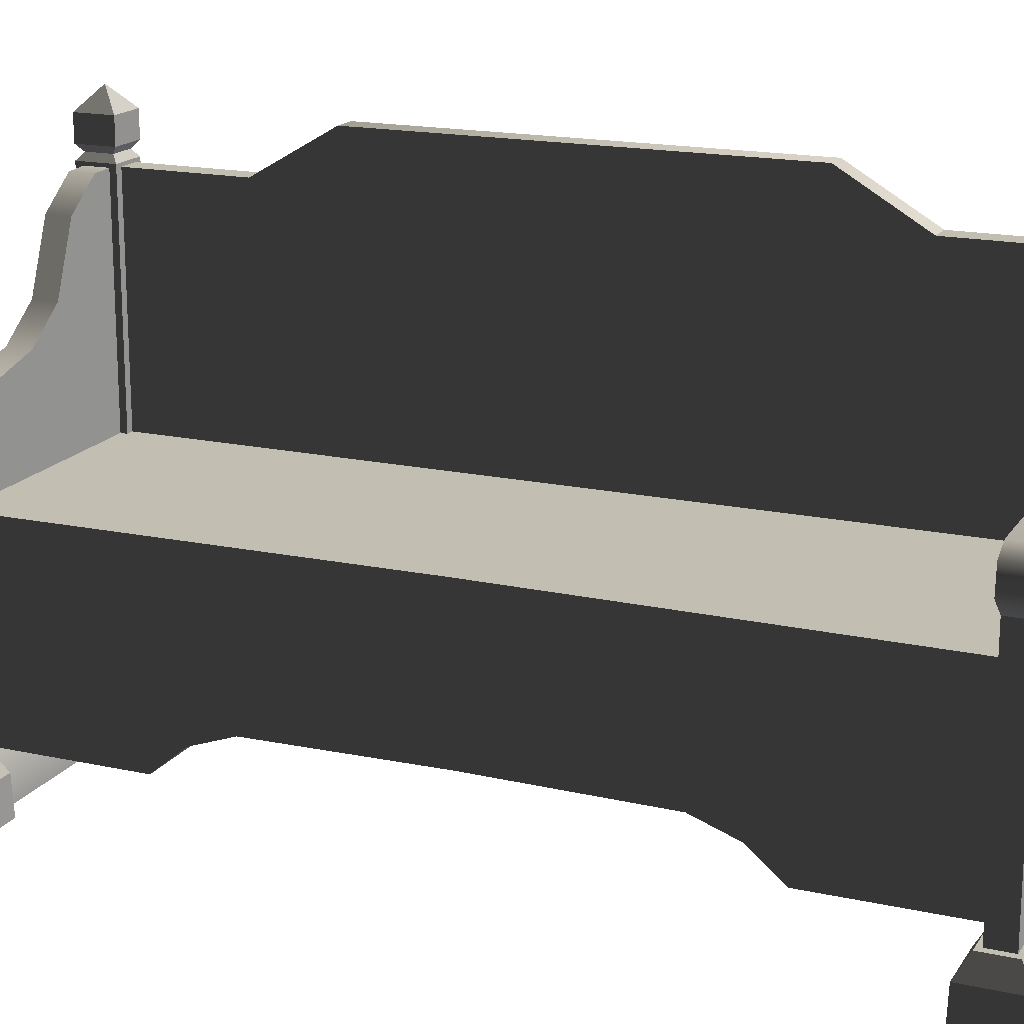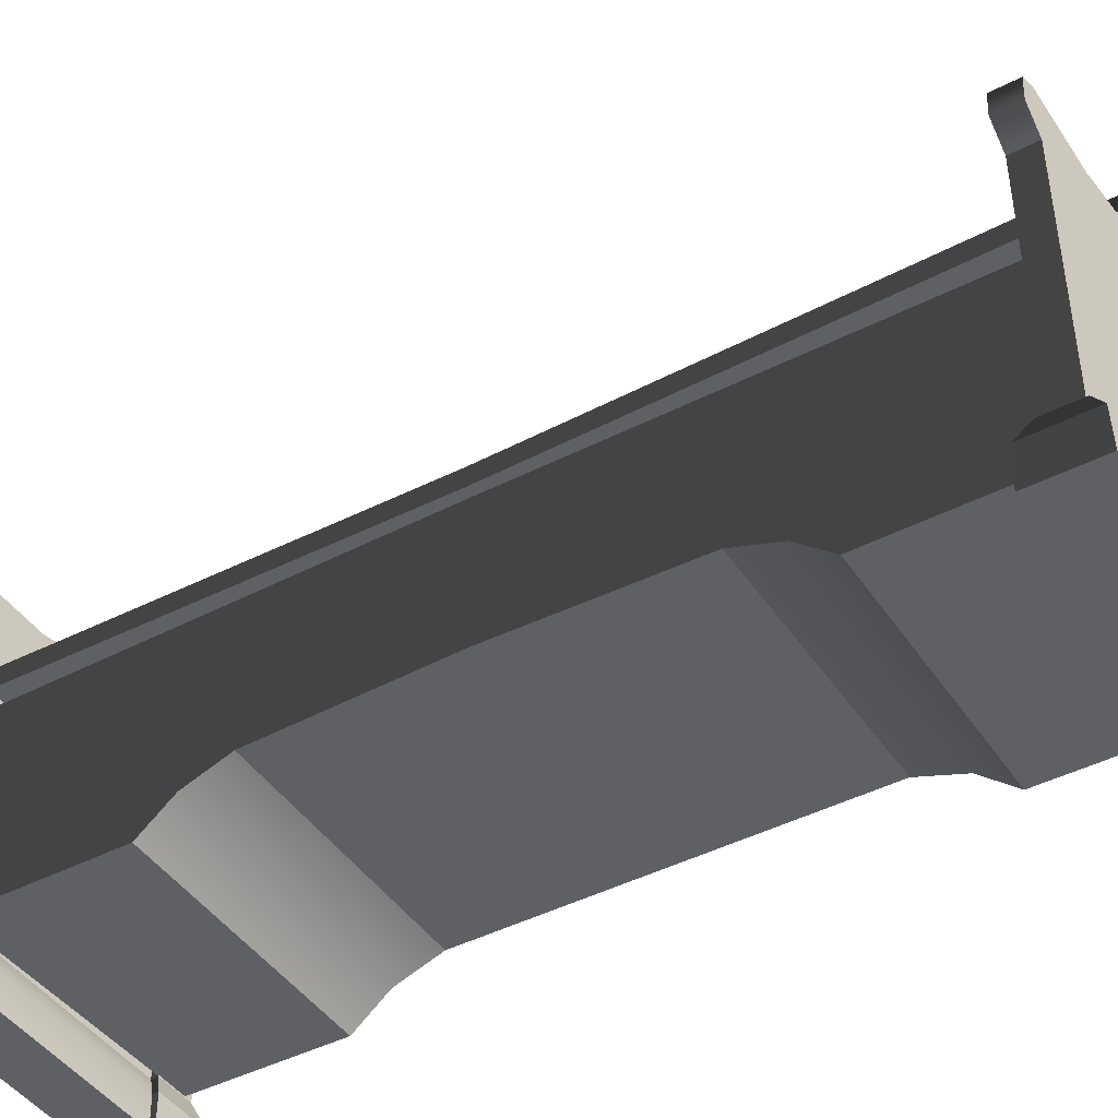
<metadata>
{"format":"obj","ext":"obj","renderer":"f3d","projection":"perspective","resolution":1024,"background":"white","views":[{"elev":17.4,"azim":-66.5,"up":"+Y"},{"elev":-43.9,"azim":-58.7,"up":"+Y"}]}
</metadata>
<code>
v -0.2714 0.5367 -0.9008
v -0.2714 0.5786 -0.9008
v -0.2603 0.5786 1.525e-06
v -0.2603 0.5367 1.525e-06
v -0.2714 0.5367 0.9008
v -0.2714 0.5786 0.9008
v 0.2717 1.075 -0.6248
v 0.2717 1.075 -0.8863
v 0.3225 1.075 -0.8863
v 0.3225 1.075 -0.6248
v 0.3225 0.2342 -0.3996
v 0.3225 0.2342 1.925e-06
v 0.3225 1.18 1.925e-06
v 0.3225 1.18 -0.447
v 0.3225 1.075 -0.6248
v 0.3225 0.1995 -0.4967
v 0.3225 1.075 -0.8863
v 0.3225 0.137 -0.5709
v 0.3225 0.137 -0.8863
v 0.2717 1.18 -0.447
v 0.2717 1.075 -0.6248
v 0.3225 1.075 -0.6248
v 0.3225 1.18 -0.447
v 0.2717 1.18 -1.592e-06
v 0.3225 1.18 1.925e-06
v 0.3225 1.18 0.447
v 0.2717 1.18 0.447
v 0.3225 1.075 0.6248
v 0.2717 1.075 0.6248
v -0.2714 0.5786 -0.9008
v 0.2717 0.5786 -0.9008
v 0.2717 0.5786 -1.592e-06
v -0.2603 0.5786 1.525e-06
v -0.2714 0.5786 0.9008
v 0.2717 0.5786 0.9008
v -0.2387 0.5367 1.399e-06
v -0.2387 0.2407 1.399e-06
v -0.2342 0.2342 -0.3996
v -0.2342 0.5367 -0.9008
v -0.2342 0.137 -0.9008
v -0.2342 0.1996 -0.4967
v -0.2342 0.137 -0.5709
v 0.2717 1.075 -0.6248
v 0.2717 0.1845 -0.5709
v 0.2717 0.1845 -0.8863
v 0.2717 1.075 -0.8863
v 0.2717 0.2817 -0.3996
v 0.2717 1.18 -0.447
v 0.2717 1.18 -1.592e-06
v 0.2717 0.2817 -1.592e-06
v 0.2717 0.2817 0.3996
v 0.2717 1.18 0.447
v 0.2717 0.1845 0.5709
v 0.2717 1.075 0.6248
v 0.2717 0.1845 0.8862
v 0.2717 1.075 0.8862
v 0.2297 -1.648e-22 -0.8618
v 0.2297 -1.648e-22 -0.9957
v 0.2328 0.08685 -0.9926
v 0.2328 0.08685 -0.8649
v 0.3604 0.08685 -0.8649
v 0.3604 0.08685 -0.9925
v 0.3635 -2.608e-22 -0.9957
v 0.3635 -2.608e-22 -0.8618
v 0.2297 -1.648e-22 -0.9957
v 0.3635 -2.608e-22 -0.9957
v 0.3604 0.08685 -0.9925
v 0.2328 0.08685 -0.9926
v 0.3635 -2.608e-22 -0.8618
v 0.2297 -1.648e-22 -0.8618
v 0.2328 0.08685 -0.8649
v 0.3604 0.08685 -0.8649
v 0.3396 0.1341 -0.8857
v 0.2536 0.1341 -0.8857
v 0.2541 1.083 -0.8863
v 0.3391 1.083 -0.8862
v 0.3396 0.1341 -0.9718
v 0.3396 0.1341 -0.8857
v 0.3391 1.083 -0.8862
v 0.3391 1.083 -0.9718
v 0.2541 1.083 -0.9718
v 0.2535 0.1341 -0.9718
v 0.3396 0.1341 -0.9718
v 0.3391 1.083 -0.9718
v 0.2541 1.083 -0.8863
v 0.2536 0.1341 -0.8857
v 0.2535 0.1341 -0.9718
v 0.2541 1.083 -0.9718
v 0.3604 0.08685 -0.8649
v 0.2328 0.08685 -0.8649
v 0.2536 0.1341 -0.8857
v 0.3396 0.1341 -0.8857
v 0.3396 0.1341 -0.8857
v 0.3396 0.1341 -0.9718
v 0.3604 0.08685 -0.9925
v 0.3604 0.08685 -0.8649
v 0.2328 0.08685 -0.9926
v 0.3604 0.08685 -0.9925
v 0.3396 0.1341 -0.9718
v 0.2535 0.1341 -0.9718
v 0.2328 0.08685 -0.8649
v 0.2328 0.08685 -0.9926
v 0.2535 0.1341 -0.9718
v 0.2536 0.1341 -0.8857
v 0.3391 1.083 -0.9718
v 0.3391 1.083 -0.8862
v 0.3265 1.098 -0.8988
v 0.3265 1.098 -0.9587
v 0.2541 1.083 -0.9718
v 0.3391 1.083 -0.9718
v 0.3265 1.098 -0.9587
v 0.2667 1.098 -0.9587
v 0.2667 1.098 -0.8988
v 0.2541 1.083 -0.8863
v 0.2541 1.083 -0.9718
v 0.2667 1.098 -0.9587
v 0.3391 1.083 -0.8862
v 0.2541 1.083 -0.8863
v 0.2667 1.098 -0.8988
v 0.3265 1.098 -0.8988
v 0.3394 1.114 -0.8859
v 0.2538 1.114 -0.886
v 0.2535 1.171 -0.8856
v 0.3397 1.171 -0.8856
v 0.3397 1.171 -0.8856
v 0.3397 1.171 -0.9718
v 0.3394 1.114 -0.9718
v 0.3394 1.114 -0.8859
v 0.2538 1.114 -0.9718
v 0.3394 1.114 -0.9718
v 0.3397 1.171 -0.9718
v 0.2535 1.171 -0.9718
v 0.2538 1.114 -0.886
v 0.2538 1.114 -0.9718
v 0.2535 1.171 -0.9718
v 0.2535 1.171 -0.8856
v 0.3397 1.171 -0.9718
v 0.2966 1.219 -0.9287
v 0.2535 1.171 -0.9718
v 0.2535 1.171 -0.9718
v 0.2966 1.219 -0.9287
v 0.2535 1.171 -0.8856
v 0.2535 1.171 -0.8856
v 0.2966 1.219 -0.9287
v 0.3397 1.171 -0.8856
v 0.3397 1.171 -0.8856
v 0.2966 1.219 -0.9287
v 0.3397 1.171 -0.9718
v 0.2538 1.114 -0.886
v 0.2667 1.098 -0.8988
v 0.2667 1.098 -0.9587
v 0.2538 1.114 -0.9718
v 0.3265 1.098 -0.9587
v 0.3394 1.114 -0.9718
v 0.2538 1.114 -0.9718
v 0.2667 1.098 -0.9587
v 0.3265 1.098 -0.8988
v 0.3394 1.114 -0.8859
v 0.3394 1.114 -0.9718
v 0.3265 1.098 -0.9587
v 0.2667 1.098 -0.8988
v 0.2538 1.114 -0.886
v 0.3394 1.114 -0.8859
v 0.3265 1.098 -0.8988
v 0.2541 0.1341 -0.9545
v -0.1351 0.7753 -0.9545
v -0.3133 0.6578 -0.9545
v -0.0254 0.8029 -0.9545
v 0.0637 0.8688 -0.9545
v 0.1204 1.011 -0.9545
v -0.3133 0.7734 -0.9545
v -0.3514 0.7529 -0.9545
v -0.3574 0.6969 -0.9545
v -0.3133 0.1341 -0.9545
v 0.2039 1.073 -0.9545
v 0.2541 1.075 -0.9545
v -0.3133 0.6578 -0.9008
v 0.2541 0.1341 -0.9008
v -0.3133 0.1341 -0.9008
v -0.1351 0.7753 -0.9008
v -0.0254 0.8029 -0.9008
v 0.06369 0.8688 -0.9008
v 0.1204 1.011 -0.9008
v 0.2039 1.073 -0.9008
v -0.3133 0.7734 -0.9008
v -0.3514 0.7529 -0.9008
v -0.3574 0.6969 -0.9008
v 0.2541 1.075 -0.9008
v -0.1351 0.7753 -0.9545
v -0.0254 0.8029 -0.9545
v -0.0254 0.8029 -0.9008
v -0.1351 0.7753 -0.9008
v -0.3133 0.7734 -0.9545
v -0.3133 0.7734 -0.9008
v -0.3514 0.7529 -0.9008
v -0.3514 0.7529 -0.9545
v -0.3574 0.6969 -0.9545
v -0.3574 0.6969 -0.9008
v -0.3133 0.6578 -0.9008
v -0.3133 0.6578 -0.9545
v 0.06369 0.8688 -0.9008
v 0.0637 0.8688 -0.9545
v 0.1204 1.011 -0.9008
v 0.1204 1.011 -0.9545
v 0.2039 1.073 -0.9008
v 0.2039 1.073 -0.9545
v 0.2541 1.075 -0.9545
v 0.2541 1.075 -0.9008
v -0.3133 0.1341 -0.9545
v -0.3133 0.6578 -0.9545
v -0.3133 0.6578 -0.9008
v -0.3133 0.1341 -0.9008
v 0.2578 0.08685 -0.8773
v 0.2578 0.01694 -0.8744
v -0.2483 0.01694 -0.8744
v -0.2483 0.08685 -0.8773
v 0.2578 0.1341 -0.9008
v -0.2483 0.1341 -0.9008
v 0.2578 0.01694 -0.9804
v 0.2578 0.08685 -0.9775
v -0.2483 0.08685 -0.9775
v -0.2483 0.01694 -0.9804
v -0.2483 0.1341 -0.9545
v 0.2578 0.1341 -0.9545
v -0.3522 2.527e-22 -0.8598
v -0.3522 2.527e-22 -0.9936
v -0.3491 0.08685 -0.9905
v -0.3491 0.08685 -0.8629
v -0.2215 0.08685 -0.8629
v -0.2215 0.08685 -0.9905
v -0.2184 1.567e-22 -0.9936
v -0.2184 1.567e-22 -0.8598
v -0.3522 2.527e-22 -0.9936
v -0.2184 1.567e-22 -0.9936
v -0.2215 0.08685 -0.9905
v -0.3491 0.08685 -0.9905
v -0.2184 1.567e-22 -0.8598
v -0.3522 2.527e-22 -0.8598
v -0.3491 0.08685 -0.8629
v -0.2215 0.08685 -0.8629
v -0.2215 0.08685 -0.8629
v -0.3491 0.08685 -0.8629
v -0.3283 0.1341 -0.8896
v -0.3283 0.1341 -0.8896
v -0.2423 0.1341 -0.8896
v -0.2423 0.1341 -0.8896
v -0.2423 0.1341 -0.9638
v -0.2215 0.08685 -0.9905
v -0.2215 0.08685 -0.8629
v -0.3491 0.08685 -0.9905
v -0.2215 0.08685 -0.9905
v -0.2423 0.1341 -0.9638
v -0.3283 0.1341 -0.9638
v -0.3491 0.08685 -0.8629
v -0.3491 0.08685 -0.9905
v -0.3283 0.1341 -0.9638
v -0.3283 0.1341 -0.8896
v -0.3283 0.1341 -0.9638
v -0.2423 0.1341 -0.9638
v -0.2423 0.1341 -0.8896
v -0.3283 0.1341 -0.8896
v 0.3225 1.075 0.8863
v 0.2717 1.075 0.8862
v 0.2717 1.075 0.6248
v 0.3225 1.075 0.6248
v -0.2387 0.5367 1.399e-06
v -0.2342 0.5367 0.9008
v -0.2342 0.2342 0.3996
v -0.2387 0.2407 1.399e-06
v -0.2342 0.137 0.9008
v -0.2342 0.1996 0.4967
v -0.2342 0.137 0.5709
v 0.2297 -1.648e-22 0.8618
v 0.2328 0.08685 0.8649
v 0.2328 0.08685 0.9925
v 0.2297 -1.648e-22 0.9957
v 0.3604 0.08685 0.8649
v 0.3635 -2.608e-22 0.8618
v 0.3635 -2.608e-22 0.9957
v 0.3604 0.08685 0.9926
v 0.2297 -1.648e-22 0.9957
v 0.2328 0.08685 0.9925
v 0.3604 0.08685 0.9926
v 0.3635 -2.608e-22 0.9957
v 0.3635 -2.608e-22 0.8618
v 0.3604 0.08685 0.8649
v 0.2328 0.08685 0.8649
v 0.2297 -1.648e-22 0.8618
v 0.3396 0.1341 0.8857
v 0.3391 1.083 0.8863
v 0.2541 1.083 0.8863
v 0.2535 0.1341 0.8857
v 0.3396 0.1341 0.9718
v 0.3391 1.083 0.9718
v 0.3391 1.083 0.8863
v 0.3396 0.1341 0.8857
v 0.2541 1.083 0.9718
v 0.3391 1.083 0.9718
v 0.3396 0.1341 0.9718
v 0.2535 0.1341 0.9718
v 0.2541 1.083 0.8863
v 0.2541 1.083 0.9718
v 0.2535 0.1341 0.9718
v 0.2535 0.1341 0.8857
v 0.3604 0.08685 0.8649
v 0.3396 0.1341 0.8857
v 0.2535 0.1341 0.8857
v 0.2328 0.08685 0.8649
v 0.3396 0.1341 0.8857
v 0.3604 0.08685 0.8649
v 0.3604 0.08685 0.9926
v 0.3396 0.1341 0.9718
v 0.2328 0.08685 0.9925
v 0.2535 0.1341 0.9718
v 0.3396 0.1341 0.9718
v 0.3604 0.08685 0.9926
v 0.2328 0.08685 0.8649
v 0.2535 0.1341 0.8857
v 0.2535 0.1341 0.9718
v 0.2328 0.08685 0.9925
v 0.3391 1.083 0.9718
v 0.3265 1.098 0.9587
v 0.3265 1.098 0.8988
v 0.3391 1.083 0.8863
v 0.2541 1.083 0.9718
v 0.2667 1.098 0.9587
v 0.3265 1.098 0.9587
v 0.3391 1.083 0.9718
v 0.2667 1.098 0.8988
v 0.2667 1.098 0.9587
v 0.2541 1.083 0.9718
v 0.2541 1.083 0.8863
v 0.3391 1.083 0.8863
v 0.3265 1.098 0.8988
v 0.2667 1.098 0.8988
v 0.2541 1.083 0.8863
v 0.3394 1.114 0.886
v 0.3397 1.171 0.8856
v 0.2535 1.171 0.8856
v 0.2538 1.114 0.8859
v 0.3397 1.171 0.8856
v 0.3394 1.114 0.886
v 0.3394 1.114 0.9718
v 0.3397 1.171 0.9718
v 0.2538 1.114 0.9718
v 0.2535 1.171 0.9718
v 0.3397 1.171 0.9718
v 0.3394 1.114 0.9718
v 0.2538 1.114 0.8859
v 0.2535 1.171 0.8856
v 0.2535 1.171 0.9718
v 0.2538 1.114 0.9718
v 0.3397 1.171 0.9718
v 0.2535 1.171 0.9718
v 0.2966 1.219 0.9288
v 0.2535 1.171 0.9718
v 0.2535 1.171 0.8856
v 0.2966 1.219 0.9288
v 0.2535 1.171 0.8856
v 0.3397 1.171 0.8856
v 0.2966 1.219 0.9288
v 0.3397 1.171 0.8856
v 0.3397 1.171 0.9718
v 0.2966 1.219 0.9288
v 0.2538 1.114 0.8859
v 0.2538 1.114 0.9718
v 0.2667 1.098 0.9587
v 0.2667 1.098 0.8988
v 0.3265 1.098 0.9587
v 0.2667 1.098 0.9587
v 0.2538 1.114 0.9718
v 0.3394 1.114 0.9718
v 0.3265 1.098 0.8988
v 0.3265 1.098 0.9587
v 0.3394 1.114 0.9718
v 0.3394 1.114 0.886
v 0.2667 1.098 0.8988
v 0.3265 1.098 0.8988
v 0.3394 1.114 0.886
v 0.2538 1.114 0.8859
v 0.2541 0.1341 0.9545
v -0.3133 0.6578 0.9545
v -0.1351 0.7753 0.9545
v -0.0254 0.8029 0.9545
v 0.0637 0.8688 0.9545
v 0.1204 1.011 0.9545
v -0.3133 0.7734 0.9545
v -0.3514 0.7529 0.9545
v -0.3574 0.6969 0.9545
v -0.3133 0.1341 0.9545
v 0.2039 1.073 0.9545
v 0.2541 1.075 0.9545
v -0.3133 0.6578 0.9008
v -0.3133 0.1341 0.9008
v 0.2541 0.1341 0.9008
v -0.1351 0.7753 0.9008
v -0.0254 0.8029 0.9008
v 0.06369 0.8688 0.9008
v 0.1204 1.011 0.9008
v 0.2039 1.073 0.9008
v -0.3133 0.7734 0.9008
v -0.3514 0.7529 0.9008
v -0.3574 0.6969 0.9008
v 0.2541 1.075 0.9008
v -0.1351 0.7753 0.9545
v -0.1351 0.7753 0.9008
v -0.0254 0.8029 0.9008
v -0.0254 0.8029 0.9545
v -0.3133 0.7734 0.9545
v -0.3133 0.7734 0.9008
v -0.3514 0.7529 0.9008
v -0.3514 0.7529 0.9545
v -0.3574 0.6969 0.9545
v -0.3574 0.6969 0.9008
v -0.3133 0.6578 0.9008
v -0.3133 0.6578 0.9545
v 0.06369 0.8688 0.9008
v 0.0637 0.8688 0.9545
v 0.1204 1.011 0.9008
v 0.1204 1.011 0.9545
v 0.2039 1.073 0.9008
v 0.2039 1.073 0.9545
v 0.2541 1.075 0.9545
v 0.2541 1.075 0.9008
v -0.3133 0.1341 0.9545
v -0.3133 0.1341 0.9008
v -0.3133 0.6578 0.9008
v -0.3133 0.6578 0.9545
v 0.2578 0.01694 0.9804
v -0.2483 0.01694 0.9804
v -0.2483 0.08685 0.9775
v 0.2578 0.08685 0.9775
v -0.2483 0.1341 0.9545
v 0.2578 0.1341 0.9545
v -0.3522 2.527e-22 0.8598
v -0.3491 0.08685 0.8629
v -0.3491 0.08685 0.9905
v -0.3522 2.527e-22 0.9936
v -0.2215 0.08685 0.8629
v -0.2184 1.567e-22 0.8598
v -0.2184 1.567e-22 0.9936
v -0.2215 0.08685 0.9905
v -0.3522 2.527e-22 0.9936
v -0.3491 0.08685 0.9905
v -0.2215 0.08685 0.9905
v -0.2184 1.567e-22 0.9936
v -0.2184 1.567e-22 0.8598
v -0.2215 0.08685 0.8629
v -0.3491 0.08685 0.8629
v -0.3522 2.527e-22 0.8598
v -0.2215 0.08685 0.8629
v -0.2423 0.1341 0.8896
v -0.3283 0.1341 0.8896
v -0.3283 0.1341 0.8896
v -0.3491 0.08685 0.8629
v -0.2423 0.1341 0.8896
v -0.2215 0.08685 0.8629
v -0.2215 0.08685 0.9905
v -0.2423 0.1341 0.9638
v -0.3491 0.08685 0.9905
v -0.3283 0.1341 0.9638
v -0.2423 0.1341 0.9638
v -0.2215 0.08685 0.9905
v -0.3491 0.08685 0.8629
v -0.3283 0.1341 0.8896
v -0.3283 0.1341 0.9638
v -0.3491 0.08685 0.9905
v -0.3283 0.1341 0.9638
v -0.3283 0.1341 0.8896
v -0.2423 0.1341 0.8896
v -0.2423 0.1341 0.9638
v 0.3225 0.2342 0.3996
v 0.3225 1.18 0.447
v 0.3225 1.18 1.925e-06
v 0.3225 0.2342 1.925e-06
v 0.3225 1.075 0.6248
v 0.3225 0.1995 0.4967
v 0.3225 1.075 0.8863
v 0.3225 0.137 0.5709
v 0.3225 0.137 0.8863
v 0.2578 0.08685 0.8773
v -0.2483 0.08685 0.8773
v -0.2483 0.01694 0.8744
v 0.2578 0.01694 0.8744
v 0.2578 0.1341 0.9008
v -0.2483 0.1341 0.9008
v 0.3635 -2.608e-22 -0.9957
v 0.2297 -1.648e-22 -0.9957
v 0.2297 -1.648e-22 -0.8618
v 0.3635 -2.608e-22 -0.8618
v -0.2184 1.567e-22 -0.9936
v -0.3522 2.527e-22 -0.9936
v -0.3522 2.527e-22 -0.8598
v -0.2184 1.567e-22 -0.8598
v 0.3635 -2.608e-22 0.8618
v 0.2297 -1.648e-22 0.8618
v 0.2297 -1.648e-22 0.9957
v 0.3635 -2.608e-22 0.9957
v -0.2184 1.567e-22 0.8598
v -0.3522 2.527e-22 0.8598
v -0.3522 2.527e-22 0.9936
v -0.2184 1.567e-22 0.9936
v 0.2578 0.01694 -0.9804
v -0.2483 0.01694 -0.9804
v -0.2483 0.01694 -0.8744
v 0.2578 0.01694 -0.8744
v 0.2578 0.01694 0.8744
v -0.2483 0.01694 0.8744
v -0.2483 0.01694 0.9804
v 0.2578 0.01694 0.9804
v -0.2342 0.137 -0.5709
v 0.3225 0.137 -0.5709
v 0.3225 0.137 -0.8863
v -0.2342 0.137 -0.9008
v -0.2342 0.137 -0.5709
v -0.2342 0.1996 -0.4967
v 0.3225 0.1995 -0.4967
v 0.3225 0.137 -0.5709
v 0.3225 0.2342 -0.3996
v -0.2342 0.2342 -0.3996
v -0.2342 0.2342 -0.3996
v -0.2387 0.2407 1.399e-06
v 0.3225 0.2342 1.925e-06
v 0.3225 0.2342 -0.3996
v -0.2342 0.2342 0.3996
v 0.3225 0.2342 0.3996
v -0.2342 0.2342 0.3996
v -0.2342 0.1996 0.4967
v 0.3225 0.1995 0.4967
v 0.3225 0.2342 0.3996
v 0.3225 0.137 0.5709
v -0.2342 0.137 0.5709
v -0.2342 0.137 0.5709
v -0.2342 0.137 0.9008
v 0.3225 0.137 0.8863
v 0.3225 0.137 0.5709
g Bench_01_(11)_5510_45
f 1 3 2
f 1 4 3
f 5 3 4
f 5 6 3
f 7 9 8
f 7 10 9
f 11 13 12
f 11 14 13
f 15 14 11
f 15 11 16
f 16 17 15
f 16 18 17
f 17 18 19
f 20 22 21
f 20 23 22
f 24 23 20
f 24 25 23
f 26 25 24
f 26 24 27
f 28 26 27
f 28 27 29
f 30 32 31
f 30 33 32
f 34 32 33
f 34 35 32
f 36 38 37
f 36 39 38
f 38 39 40
f 38 40 41
f 40 42 41
f 43 45 44
f 43 46 45
f 43 44 47
f 43 47 48
f 47 49 48
f 47 50 49
f 51 49 50
f 51 52 49
f 53 52 51
f 53 54 52
f 55 54 53
f 55 56 54
f 57 59 58
f 57 60 59
f 61 63 62
f 61 64 63
f 65 67 66
f 65 68 67
f 69 71 70
f 69 72 71
f 73 75 74
f 73 76 75
f 77 79 78
f 77 80 79
f 81 83 82
f 81 84 83
f 85 87 86
f 85 88 87
f 89 91 90
f 89 92 91
f 93 95 94
f 93 96 95
f 97 99 98
f 97 100 99
f 101 103 102
f 101 104 103
f 105 107 106
f 105 108 107
f 109 111 110
f 109 112 111
f 113 115 114
f 113 116 115
f 117 119 118
f 117 120 119
f 121 123 122
f 121 124 123
f 125 127 126
f 125 128 127
f 129 131 130
f 129 132 131
f 133 135 134
f 133 136 135
f 137 139 138
f 140 142 141
f 143 145 144
f 146 148 147
f 149 151 150
f 149 152 151
f 153 155 154
f 153 156 155
f 157 159 158
f 157 160 159
f 161 163 162
f 161 164 163
f 165 167 166
f 168 165 166
f 169 165 168
f 170 165 169
f 171 166 167
f 172 171 167
f 172 167 173
f 165 174 167
f 175 165 170
f 175 176 165
f 177 179 178
f 177 178 180
f 181 180 178
f 182 181 178
f 178 183 182
f 178 184 183
f 185 177 180
f 177 185 186
f 177 186 187
f 178 188 184
f 189 191 190
f 189 192 191
f 193 192 189
f 193 194 192
f 195 194 193
f 195 193 196
f 197 195 196
f 197 198 195
f 197 199 198
f 197 200 199
f 190 191 201
f 190 201 202
f 202 201 203
f 202 203 204
f 204 203 205
f 204 205 206
f 207 206 205
f 207 205 208
f 209 211 210
f 209 212 211
f 213 215 214
f 213 216 215
f 217 216 213
f 217 218 216
f 219 221 220
f 219 222 221
f 220 221 223
f 220 223 224
f 225 227 226
f 225 228 227
f 229 231 230
f 229 232 231
f 233 235 234
f 233 236 235
f 237 239 238
f 237 240 239
f 241 243 242
f 241 245 244
f 246 248 247
f 246 249 248
f 250 252 251
f 250 253 252
f 254 256 255
f 254 257 256
f 258 260 259
f 258 261 260
f 262 264 263
f 262 265 264
f 266 268 267
f 266 269 268
f 268 270 267
f 268 271 270
f 270 271 272
f 273 275 274
f 273 276 275
f 277 279 278
f 277 280 279
f 281 283 282
f 281 284 283
f 285 287 286
f 285 288 287
f 289 291 290
f 289 292 291
f 293 295 294
f 293 296 295
f 297 299 298
f 297 300 299
f 301 303 302
f 301 304 303
f 305 307 306
f 305 308 307
f 309 311 310
f 309 312 311
f 313 315 314
f 313 316 315
f 317 319 318
f 317 320 319
f 321 323 322
f 321 324 323
f 325 327 326
f 325 328 327
f 329 331 330
f 329 332 331
f 333 335 334
f 333 336 335
f 337 339 338
f 337 340 339
f 341 343 342
f 341 344 343
f 345 347 346
f 345 348 347
f 349 351 350
f 349 352 351
f 353 355 354
f 356 358 357
f 359 361 360
f 362 364 363
f 365 367 366
f 365 368 367
f 369 371 370
f 369 372 371
f 373 375 374
f 373 376 375
f 377 379 378
f 377 380 379
f 381 383 382
f 384 383 381
f 385 384 381
f 385 381 386
f 387 382 383
f 388 382 387
f 388 389 382
f 381 382 390
f 391 386 381
f 391 381 392
f 393 395 394
f 393 396 395
f 397 395 396
f 398 395 397
f 395 398 399
f 395 399 400
f 401 396 393
f 393 402 401
f 393 403 402
f 395 400 404
f 405 407 406
f 405 408 407
f 409 405 406
f 409 406 410
f 411 409 410
f 411 412 409
f 413 412 411
f 413 411 414
f 413 414 415
f 413 415 416
f 408 417 407
f 408 418 417
f 418 419 417
f 418 420 419
f 420 421 419
f 420 422 421
f 423 421 422
f 423 424 421
f 425 427 426
f 425 428 427
f 429 431 430
f 429 432 431
f 432 433 431
f 432 434 433
f 435 437 436
f 435 438 437
f 439 441 440
f 439 442 441
f 443 445 444
f 443 446 445
f 447 449 448
f 447 450 449
f 451 453 452
f 451 455 454
f 456 458 457
f 456 459 458
f 460 462 461
f 460 463 462
f 464 466 465
f 464 467 466
f 468 470 469
f 468 471 470
f 472 474 473
f 472 475 474
f 476 472 473
f 476 477 472
f 477 476 478
f 477 478 479
f 478 480 479
f 481 483 482
f 481 484 483
f 485 481 482
f 485 482 486
f 487 489 488
f 487 490 489
f 491 493 492
f 491 494 493
f 495 497 496
f 495 498 497
f 499 501 500
f 499 502 501
f 503 505 504
f 503 506 505
f 507 509 508
f 507 510 509
f 511 513 512
f 511 514 513
f 515 517 516
f 515 518 517
f 516 517 519
f 516 519 520
f 521 523 522
f 521 524 523
f 525 522 523
f 525 523 526
f 527 529 528
f 527 530 529
f 528 529 531
f 528 531 532
f 533 535 534
f 533 536 535

</code>
